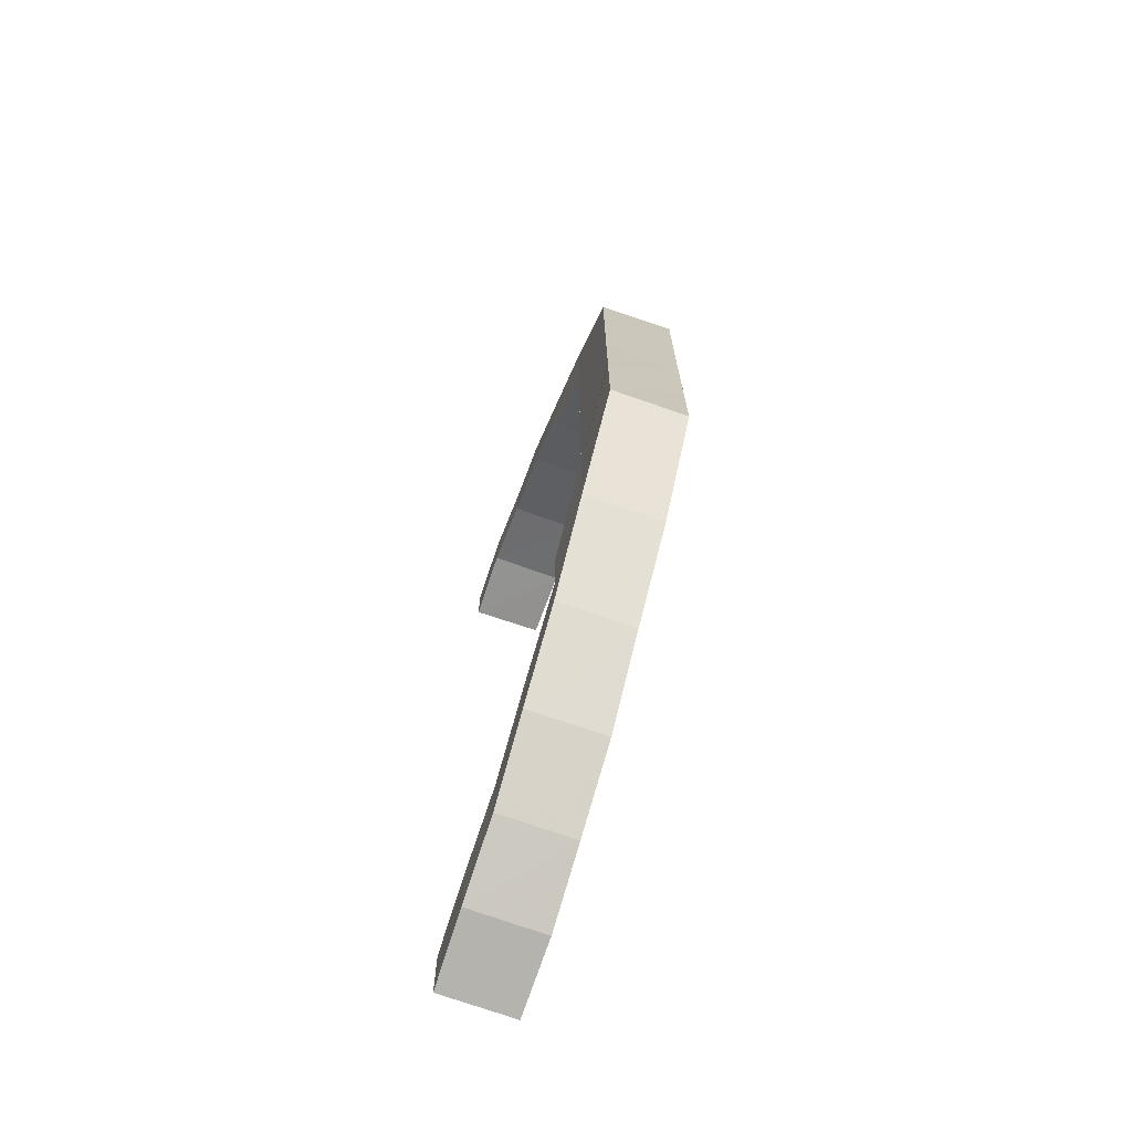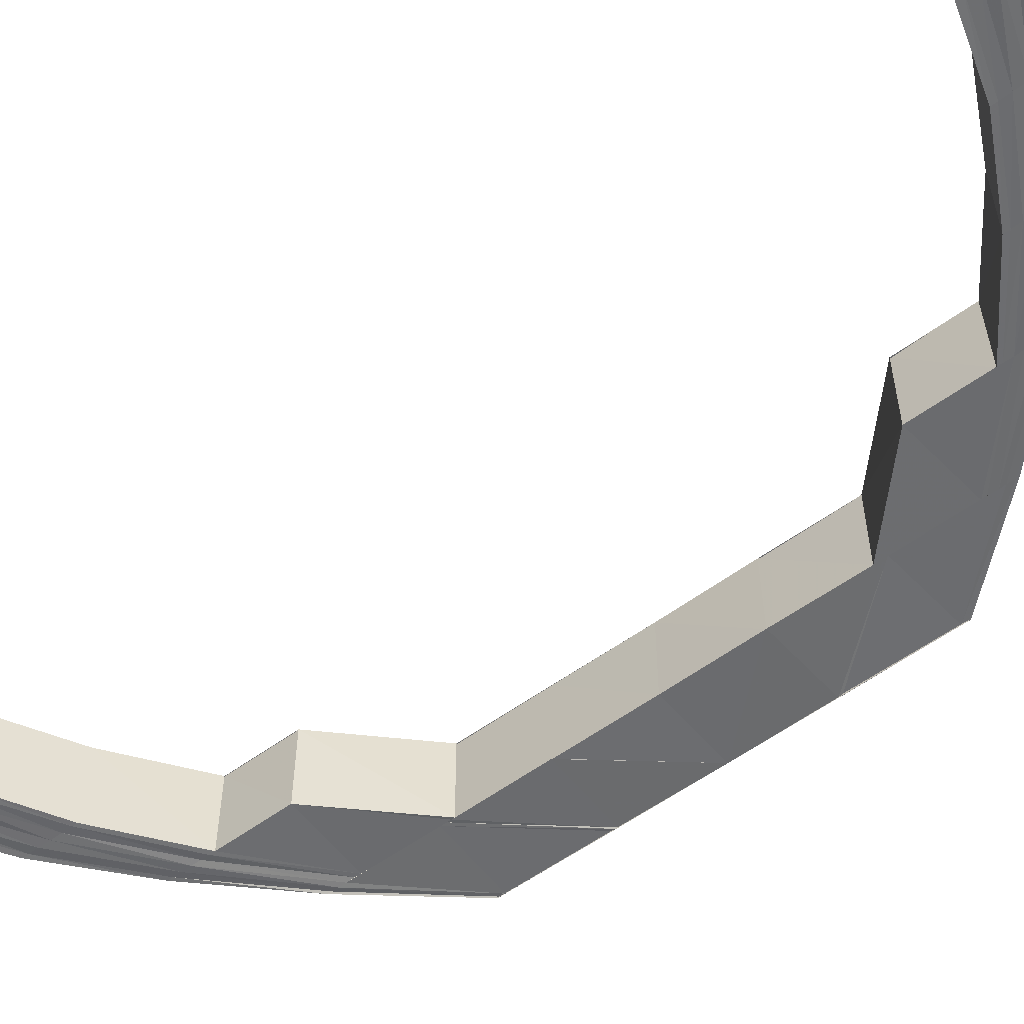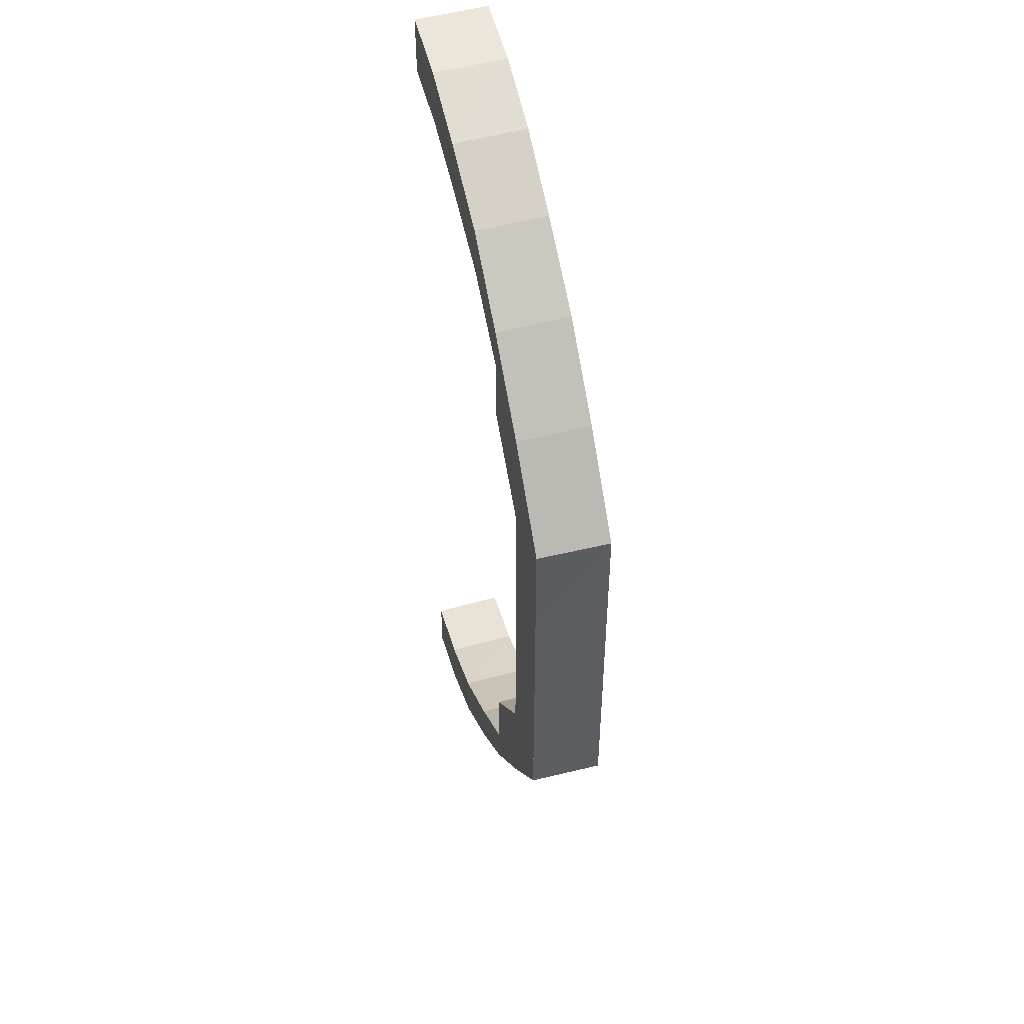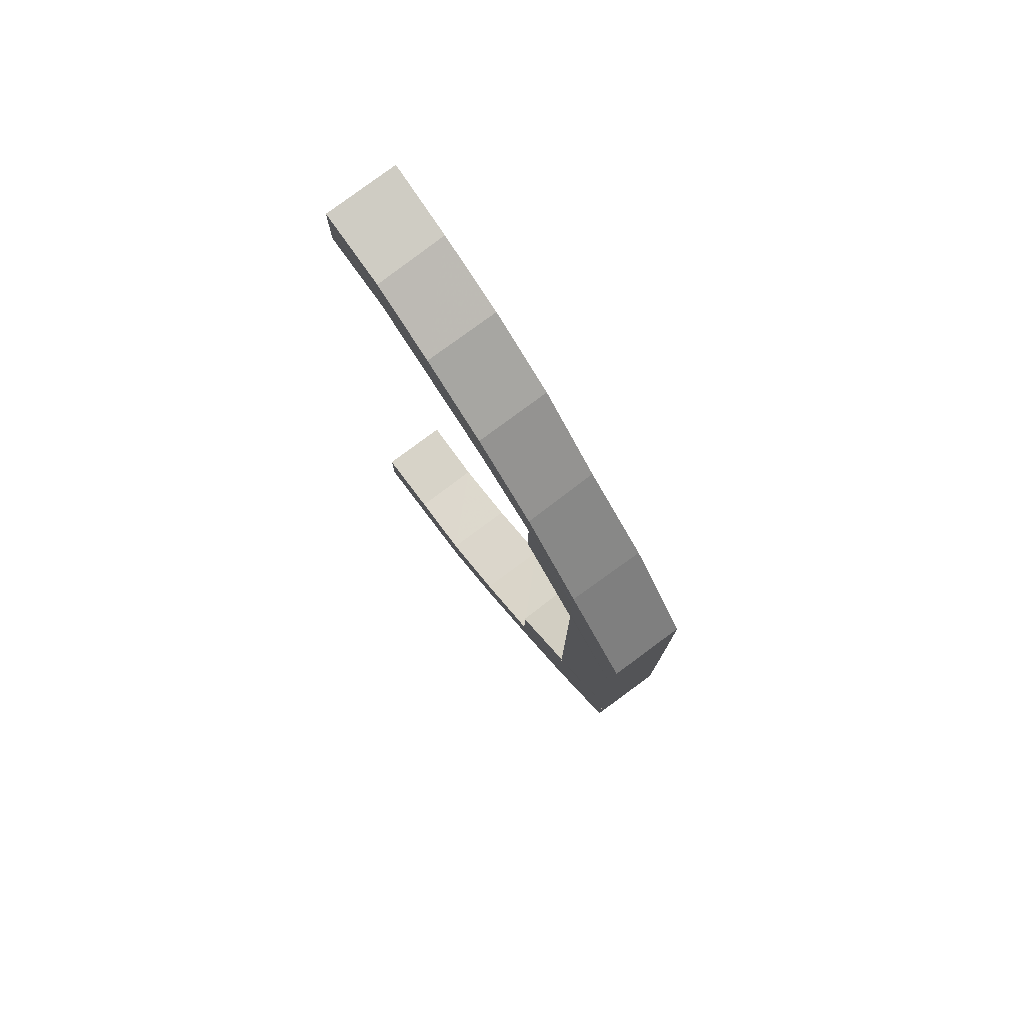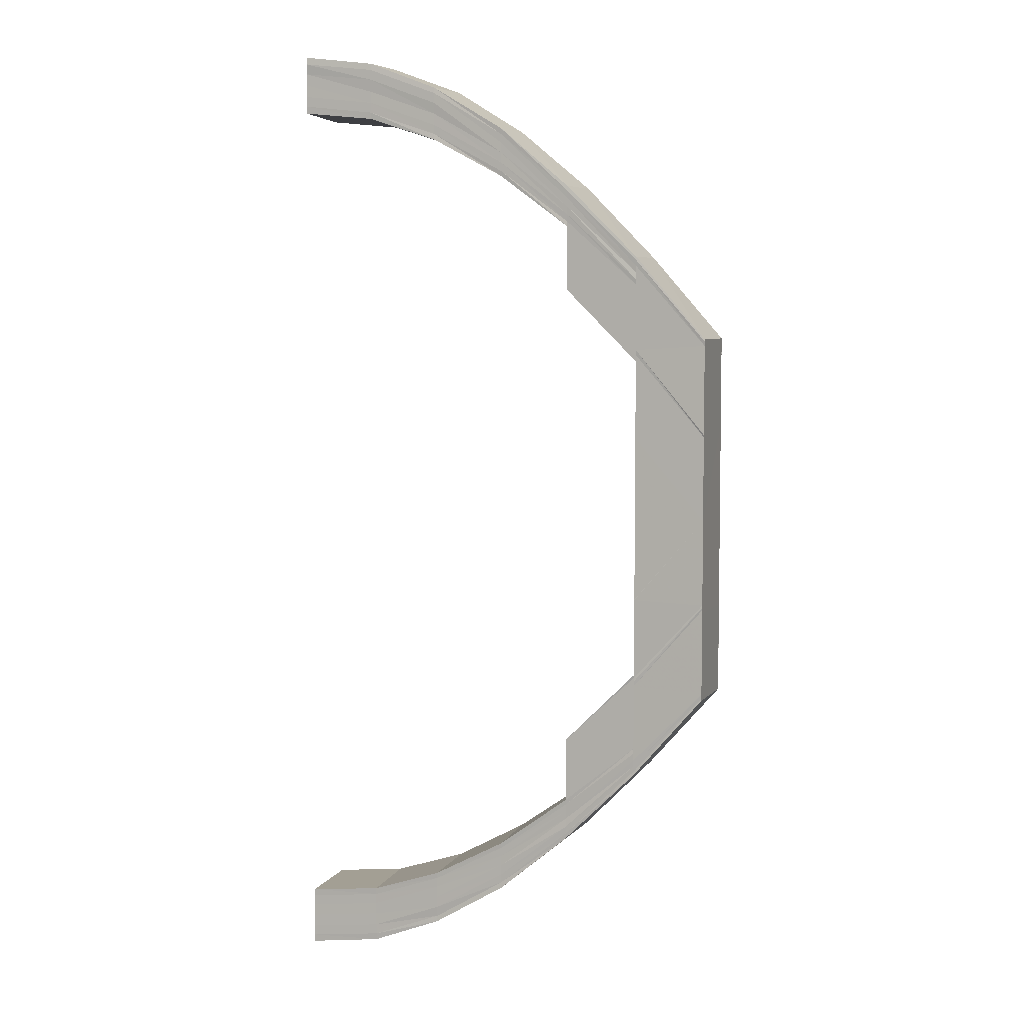
<metadata>
{"format":"obj","ext":"obj","renderer":"f3d","projection":"perspective","resolution":1024,"background":"white","views":[{"elev":-72.1,"azim":71.0,"up":"+Z"},{"elev":-53.7,"azim":-51.5,"up":"+Y"},{"elev":48.9,"azim":74.6,"up":"+Z"},{"elev":78.2,"azim":53.8,"up":"+Z"},{"elev":5.5,"azim":18.6,"up":"+Z"}]}
</metadata>
<code>
o 25917
v 2250 1882 14.01
v 2250 1882 14.01
v 2250 1882 14.01
v 2250 1882 14.01
v 2250 1882 14.01
v 2250 1882 14.01
v 2250 1882 14.01
v 2250 1882 14.01
v 2250 1882 14.01
v 2250 1882 14.01
v 2250 1882 14.01
v 2250 1882 14
v 2250 1882 14.01
v 2250 1882 13.99
v 2250 1882 14
v 2250 1882 13.98
v 2250 1882 13.99
v 2251 1882 13.97
v 2250 1882 13.98
v 2250 1882 14.01
v 2250 1882 14
v 2250 1882 14
v 2250 1882 13.99
v 2250 1882 14.01
v 2250 1882 14.01
v 2250 1882 14
v 2250 1882 14.01
v 2250 1882 14.01
v 2250 1882 14
v 2250 1882 14
v 2250 1882 13.99
v 2250 1882 13.98
v 2250 1882 14
v 2250 1882 14
v 2251 1882 13.97
v 2250 1882 13.98
v 2250 1882 13.99
v 2250 1882 14
v 2250 1882 13.99
v 2250 1882 13.98
v 2251 1882 13.97
v 2251 1882 13.97
v 2251 1882 13.97
v 2250 1882 13.98
v 2251 1882 13.97
v 2250 1882 14
v 2250 1882 13.99
v 2250 1882 13.98
v 2250 1882 13.97
v 2251 1882 13.96
v 2251 1882 13.96
v 2250 1882 13.97
v 2251 1882 13.96
v 2250 1882 13.97
v 2250 1882 13.96
v 2251 1882 13.94
v 2250 1882 13.96
v 2250 1882 13.97
v 2250 1882 13.98
v 2250 1882 13.98
v 2250 1882 13.98
v 2250 1882 13.98
v 2250 1882 13.98
v 2250 1882 13.99
v 2250 1882 13.99
v 2250 1882 13.98
v 2250 1882 13.99
v 2250 1882 14
v 2250 1882 13.99
v 2250 1882 13.99
v 2250 1882 14
v 2250 1882 13.98
v 2250 1882 13.98
v 2250 1882 14
v 2250 1882 14
v 2250 1882 14
v 2250 1882 14
v 2250 1882 14
v 2250 1882 14
v 2250 1882 14
v 2250 1882 14
v 2250 1882 13.99
v 2250 1882 14
v 2250 1882 14
v 2250 1882 14
v 2250 1882 14
v 2250 1882 14
v 2250 1882 13.99
v 2250 1882 13.99
v 2250 1882 14
v 2250 1882 14
v 2250 1882 14
v 2250 1882 14.01
v 2250 1882 14.01
v 2250 1882 14.01
v 2250 1882 14.01
v 2250 1882 14
v 2250 1882 14
v 2250 1882 14
v 2250 1882 14
v 2250 1882 14
v 2250 1882 14
v 2250 1882 14
v 2250 1882 14
v 2250 1882 14
v 2250 1882 13.99
v 2250 1882 14
v 2250 1882 13.98
v 2250 1882 13.99
v 2250 1882 14
v 2250 1882 14
v 2250 1882 14
v 2250 1882 13.99
v 2250 1882 14
v 2250 1882 14
v 2250 1882 14
v 2250 1882 14
v 2250 1882 14
v 2250 1882 13.99
v 2250 1882 13.98
v 2250 1882 14
v 2250 1882 14
v 2250 1882 14.01
v 2250 1882 14
v 2250 1882 14
v 2250 1882 14.01
v 2250 1882 14.01
v 2250 1882 14
v 2250 1882 13.99
v 2250 1882 13.99
v 2250 1882 13.98
v 2250 1882 13.98
v 2250 1882 13.97
v 2250 1882 13.97
v 2250 1882 13.98
v 2250 1882 13.98
v 2250 1882 13.98
v 2250 1882 13.97
v 2250 1882 13.99
v 2250 1882 13.98
v 2250 1882 13.95
v 2250 1882 13.97
v 2250 1882 13.96
v 2250 1882 13.94
v 2250 1882 13.94
v 2250 1882 13.93
v 2250 1882 13.93
v 2250 1882 13.94
v 2250 1882 13.93
v 2251 1882 13.93
v 2250 1882 13.92
v 2250 1882 13.92
v 2251 1882 13.93
v 2251 1882 13.92
v 2250 1882 13.91
v 2250 1882 13.91
v 2251 1882 13.92
v 2250 1882 13.91
v 2251 1882 13.92
v 2250 1882 13.91
v 2250 1882 13.91
v 2250 1882 13.9
v 2250 1882 13.91
v 2250 1882 13.9
v 2251 1882 13.92
v 2251 1882 13.92
v 2250 1882 13.91
v 2250 1882 13.89
v 2250 1882 13.9
v 2250 1882 13.9
v 2250 1882 13.89
v 2250 1882 13.88
v 2250 1882 13.89
v 2250 1882 13.88
v 2250 1882 13.88
v 2250 1882 13.89
v 2250 1882 13.88
v 2250 1882 13.88
v 2250 1882 13.88
v 2250 1882 13.9
v 2250 1882 13.89
v 2250 1882 13.9
v 2250 1882 13.91
v 2250 1882 13.9
v 2250 1882 13.91
v 2250 1882 13.89
v 2250 1882 13.88
v 2250 1882 13.88
v 2250 1882 13.88
v 2250 1882 13.88
v 2250 1882 13.88
v 2250 1882 13.88
v 2250 1882 13.88
v 2250 1882 13.88
v 2250 1882 13.88
v 2250 1882 13.88
v 2250 1882 13.88
v 2250 1882 13.88
v 2250 1882 13.89
v 2250 1882 13.89
v 2250 1882 13.9
v 2250 1882 13.9
v 2250 1882 13.91
v 2250 1882 13.88
v 2250 1882 13.88
v 2250 1882 13.88
v 2250 1882 13.88
v 2250 1882 13.88
v 2250 1882 13.88
v 2250 1882 13.88
v 2250 1882 13.89
v 2250 1882 13.88
v 2250 1882 13.88
v 2250 1882 13.88
v 2250 1882 13.88
v 2250 1882 13.88
v 2250 1882 13.88
v 2250 1882 13.88
v 2250 1882 13.88
v 2250 1882 13.88
v 2250 1882 13.89
v 2250 1882 13.89
v 2250 1882 13.89
v 2250 1882 13.89
v 2250 1882 13.88
v 2250 1882 13.89
v 2250 1882 13.89
v 2250 1882 13.89
v 2250 1882 13.89
v 2250 1882 13.89
v 2250 1882 13.89
v 2250 1882 13.89
v 2250 1882 13.89
v 2250 1882 13.89
v 2250 1882 13.9
v 2250 1882 13.9
v 2250 1882 13.9
v 2250 1882 13.9
v 2250 1882 13.9
v 2250 1882 13.9
v 2250 1882 13.9
v 2250 1882 13.9
v 2250 1882 13.91
v 2250 1882 13.91
v 2250 1882 13.92
v 2250 1882 13.91
v 2250 1882 13.91
v 2250 1882 13.92
v 2250 1882 13.92
v 2250 1882 13.91
v 2250 1882 13.9
v 2250 1882 13.9
v 2250 1882 13.9
v 2250 1882 13.91
v 2250 1882 13.9
v 2250 1882 13.91
v 2250 1882 13.89
v 2250 1882 13.89
v 2250 1882 13.89
v 2250 1882 13.89
v 2250 1882 13.9
v 2250 1882 13.89
v 2250 1882 13.89
v 2250 1882 13.89
v 2250 1882 13.88
v 2250 1882 13.89
v 2250 1882 13.89
v 2250 1882 13.9
v 2250 1882 13.9
v 2250 1882 13.9
v 2250 1882 13.91
v 2250 1882 13.91
v 2250 1882 13.91
v 2251 1882 13.92
v 2251 1882 13.92
v 2251 1882 13.92
v 2251 1882 13.92
v 2250 1882 13.92
v 2251 1882 13.93
v 2251 1882 13.93
v 2250 1882 13.92
v 2251 1882 13.93
v 2250 1882 13.93
v 2251 1882 13.94
v 2250 1882 13.93
v 2250 1882 13.92
v 2250 1882 13.92
v 2250 1882 13.92
v 2250 1882 13.91
v 2250 1882 13.92
v 2250 1882 13.91
v 2250 1882 13.91
v 2250 1882 13.91
v 2250 1882 13.92
v 2250 1882 13.9
v 2250 1882 13.9
v 2250 1882 13.89
v 2250 1882 13.89
v 2250 1882 13.88
v 2250 1882 13.89
v 2250 1882 13.9
v 2250 1882 13.88
v 2250 1882 13.88
v 2250 1882 13.88
v 2250 1882 13.88
v 2250 1882 13.88
v 2250 1882 13.88
v 2250 1882 13.89
v 2250 1882 13.88
v 2250 1882 13.89
v 2250 1882 13.88
v 2250 1882 13.88
v 2250 1882 13.89
v 2250 1882 13.89
v 2250 1882 13.88
v 2250 1882 13.9
v 2250 1882 13.9
v 2250 1882 13.9
v 2250 1882 13.89
v 2250 1882 13.89
v 2250 1882 13.89
v 2250 1882 13.89
v 2250 1882 13.89
v 2250 1882 13.89
v 2250 1882 14.01
v 2250 1882 14.01
v 2250 1882 14.01
v 2250 1882 14.01
v 2250 1882 14.01
v 2250 1882 14.01
v 2250 1882 14.01
v 2250 1882 14.01
v 2250 1882 14
v 2250 1882 14
v 2250 1882 14
v 2250 1882 14.01
v 2250 1882 14.01
v 2250 1882 14.01
v 2250 1882 14.01
v 2250 1882 14.01
v 2250 1882 14.01
v 2250 1882 14
v 2250 1882 14
v 2250 1882 14
v 2250 1882 14
v 2250 1882 13.99
v 2250 1882 13.99
v 2250 1882 13.99
v 2250 1882 13.99
v 2250 1882 13.98
v 2250 1882 13.98
v 2251 1882 13.97
v 2251 1882 13.97
v 2250 1882 13.98
v 2250 1882 13.98
v 2251 1882 13.97
v 2251 1882 13.97
v 2251 1882 13.97
v 2251 1882 13.96
v 2251 1882 13.96
v 2250 1882 13.94
v 2250 1882 13.93
v 2251 1882 13.93
v 2251 1882 13.93
v 2250 1882 13.96
v 2251 1882 13.96
v 2250 1882 13.97
v 2250 1882 13.97
v 2251 1882 13.96
v 2250 1882 13.98
v 2250 1882 13.99
v 2250 1882 13.98
v 2250 1882 13.99
v 2250 1882 14
f 1 2 3
f 2 4 5
f 6 5 3
f 3 5 7
f 8 9 6
f 10 8 11
f 9 12 13
f 12 14 15
f 14 16 17
f 16 18 19
f 13 20 5
f 15 21 20
f 4 22 20
f 22 23 21
f 5 20 24
f 5 24 7
f 7 24 25
f 20 26 24
f 20 21 26
f 24 27 25
f 24 26 27
f 25 27 28
f 21 29 26
f 26 30 27
f 26 29 30
f 21 31 29
f 17 31 21
f 23 32 31
f 27 30 33
f 27 33 28
f 29 34 30
f 32 35 36
f 19 36 31
f 31 37 29
f 31 36 37
f 29 37 34
f 30 34 38
f 30 38 33
f 37 39 34
f 36 40 37
f 37 40 39
f 36 41 40
f 42 41 36
f 41 43 40
f 40 43 44
f 40 44 39
f 43 45 44
f 34 39 46
f 34 46 38
f 39 44 47
f 39 47 46
f 44 45 48
f 44 48 47
f 45 49 48
f 45 50 49
f 50 51 49
f 49 51 52
f 51 53 52
f 52 53 54
f 53 55 54
f 53 56 55
f 55 56 57
f 54 58 59
f 59 58 60
f 61 54 59
f 61 59 62
f 62 63 64
f 65 61 62
f 66 61 65
f 65 62 67
f 67 64 68
f 67 62 69
f 69 70 71
f 72 73 70
f 74 71 75
f 76 75 77
f 78 67 74
f 78 68 79
f 80 78 76
f 80 79 81
f 82 67 78
f 82 65 67
f 83 78 80
f 83 82 78
f 84 80 85
f 86 80 84
f 86 83 80
f 87 86 84
f 88 65 82
f 88 66 65
f 48 66 88
f 47 48 88
f 89 88 82
f 47 88 89
f 89 82 83
f 46 47 89
f 90 89 83
f 46 89 90
f 90 83 86
f 38 46 90
f 91 90 86
f 38 90 91
f 91 86 87
f 33 38 91
f 92 91 87
f 33 91 92
f 28 33 92
f 93 1 28
f 94 93 28
f 95 94 28
f 96 95 28
f 97 96 28
f 98 97 28
f 99 98 28
f 100 99 28
f 101 102 103
f 102 104 105
f 104 106 107
f 106 108 109
f 105 110 111
f 107 112 110
f 109 113 112
f 114 110 115
f 116 117 114
f 117 118 110
f 118 119 112
f 119 120 113
f 110 112 121
f 110 121 122
f 115 121 123
f 112 124 121
f 112 113 124
f 121 124 125
f 121 125 126
f 123 125 127
f 124 128 125
f 113 129 124
f 124 129 128
f 113 130 129
f 131 130 113
f 72 60 131
f 60 132 131
f 60 133 132
f 133 134 135
f 132 136 130
f 137 138 136
f 130 136 139
f 130 139 129
f 136 140 139
f 133 141 142
f 141 143 142
f 141 144 143
f 144 145 143
f 144 146 145
f 146 147 148
f 56 144 57
f 56 149 144
f 150 149 56
f 150 151 149
f 152 151 150
f 153 152 150
f 154 152 153
f 154 155 152
f 156 155 154
f 157 156 154
f 158 156 157
f 159 158 157
f 160 158 159
f 161 162 158
f 163 164 160
f 165 163 166
f 167 160 166
f 164 168 169
f 169 170 158
f 158 170 156
f 162 171 170
f 168 172 173
f 172 174 175
f 173 176 170
f 171 177 176
f 175 178 176
f 177 179 178
f 170 180 156
f 170 176 180
f 156 180 155
f 176 178 181
f 176 181 180
f 180 182 155
f 180 181 182
f 155 182 183
f 182 184 183
f 183 184 185
f 181 186 182
f 182 186 184
f 178 187 181
f 181 187 186
f 178 188 187
f 189 188 178
f 174 190 189
f 179 191 188
f 190 191 192
f 190 193 194
f 195 194 196
f 197 190 192
f 198 196 199
f 200 199 201
f 202 201 203
f 197 204 205
f 206 197 192
f 206 197 207
f 207 208 195
f 207 205 209
f 210 207 198
f 210 209 211
f 212 207 210
f 212 213 207
f 214 206 212
f 214 206 192
f 215 214 192
f 215 214 216
f 216 217 212
f 218 215 192
f 218 215 219
f 219 220 216
f 221 218 192
f 221 218 222
f 223 221 192
f 224 221 222
f 222 225 219
f 223 226 227
f 228 227 229
f 230 223 231
f 232 230 233
f 234 229 235
f 236 232 237
f 238 236 239
f 240 235 241
f 242 241 243
f 244 243 245
f 244 242 246
f 246 247 248
f 249 250 248
f 250 251 247
f 239 252 247
f 251 253 252
f 247 252 254
f 252 255 254
f 254 255 256
f 252 257 255
f 237 257 252
f 253 258 257
f 258 224 259
f 233 259 257
f 257 260 255
f 257 259 260
f 255 260 261
f 255 261 256
f 259 262 260
f 231 222 259
f 259 222 262
f 222 219 262
f 260 262 263
f 260 263 261
f 262 219 264
f 262 264 263
f 219 216 264
f 264 216 265
f 216 212 265
f 265 212 210
f 264 265 266
f 263 264 266
f 265 210 267
f 266 265 267
f 267 210 200
f 263 266 268
f 261 263 268
f 266 267 269
f 268 266 269
f 269 267 202
f 267 211 270
f 269 270 271
f 261 268 272
f 268 269 273
f 273 271 274
f 272 268 273
f 273 269 167
f 256 261 272
f 272 273 275
f 275 273 276
f 277 272 275
f 256 272 277
f 278 256 277
f 278 277 279
f 280 278 279
f 281 278 280
f 282 281 280
f 248 281 282
f 283 248 282
f 283 282 284
f 285 283 284
f 146 286 285
f 286 287 285
f 288 289 287
f 290 291 286
f 292 291 290
f 291 293 294
f 292 295 291
f 296 295 292
f 185 296 292
f 184 296 185
f 184 297 296
f 186 297 184
f 296 298 295
f 297 298 296
f 186 299 297
f 298 300 295
f 187 299 186
f 295 300 301
f 187 302 299
f 188 302 187
f 188 303 302
f 304 303 188
f 303 305 302
f 302 305 306
f 302 306 299
f 305 307 306
f 299 308 297
f 299 306 308
f 297 308 298
f 306 307 309
f 306 309 308
f 307 192 309
f 308 310 298
f 308 309 310
f 298 310 300
f 309 192 311
f 309 311 310
f 192 312 311
f 310 313 300
f 310 311 313
f 311 312 314
f 311 314 313
f 312 315 314
f 300 313 316
f 300 316 301
f 301 316 242
f 316 317 318
f 313 319 316
f 313 314 319
f 316 319 240
f 319 320 317
f 314 321 319
f 314 315 321
f 319 321 234
f 321 322 320
f 315 323 321
f 323 324 322
f 321 323 228
f 125 325 326
f 125 128 325
f 127 325 327
f 327 328 329
f 325 328 330
f 328 331 332
f 128 333 325
f 325 333 328
f 128 334 333
f 129 334 128
f 129 139 334
f 333 335 328
f 335 336 331
f 328 335 337
f 337 338 339
f 340 341 338
f 342 343 341
f 335 344 340
f 344 345 336
f 346 347 343
f 344 348 342
f 348 349 345
f 350 351 347
f 352 353 351
f 348 354 346
f 354 355 349
f 354 356 350
f 356 357 355
f 358 356 354
f 352 359 42
f 359 360 42
f 359 284 360
f 284 56 360
f 361 362 284
f 284 363 56
f 363 364 56
f 363 276 364
f 276 166 364
f 145 284 365
f 365 284 366
f 365 366 367
f 367 366 368
f 366 369 368
f 368 369 358
f 368 358 370
f 370 358 354
f 370 354 348
f 371 370 348
f 372 370 371
f 371 348 344
f 373 372 371
f 140 372 373
f 139 140 373
f 139 373 334
f 373 371 374
f 374 371 344
f 334 373 374
f 374 344 335
f 334 374 333
f 333 374 335

</code>
